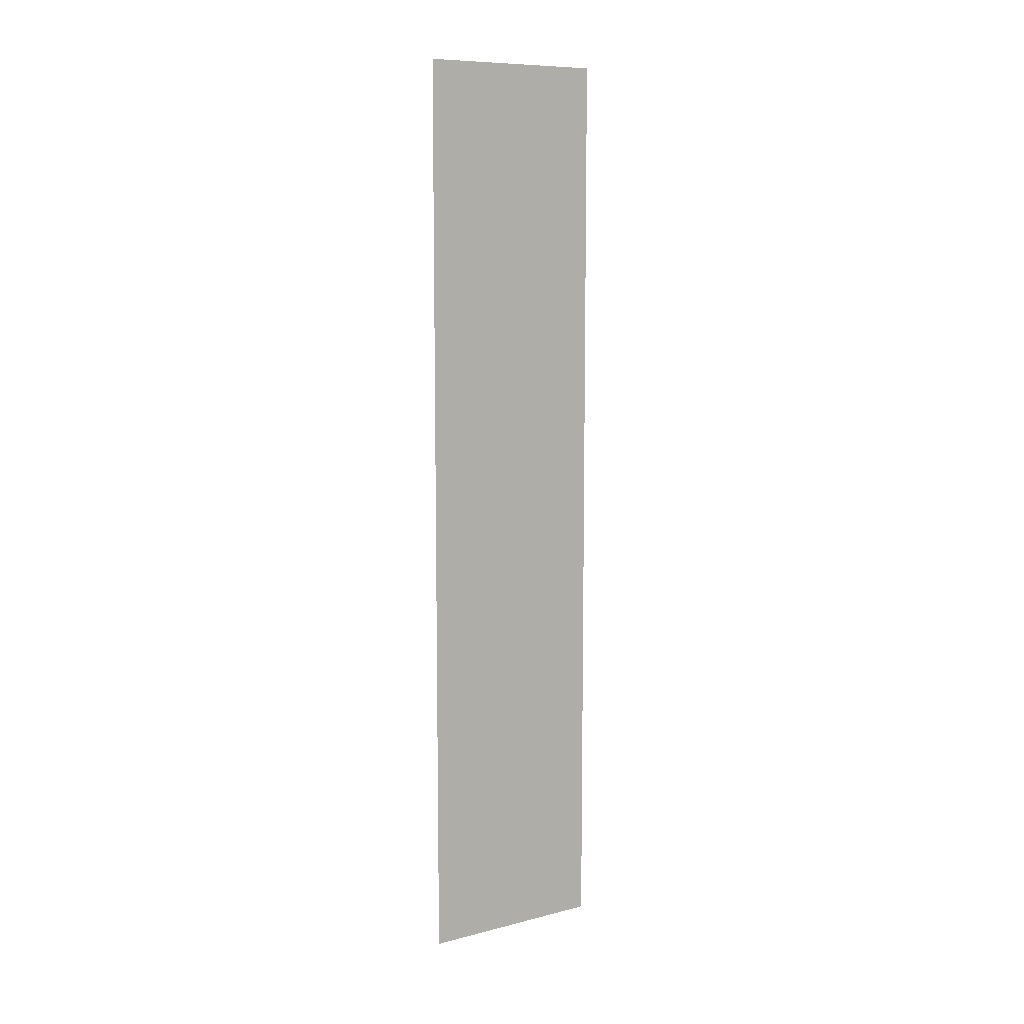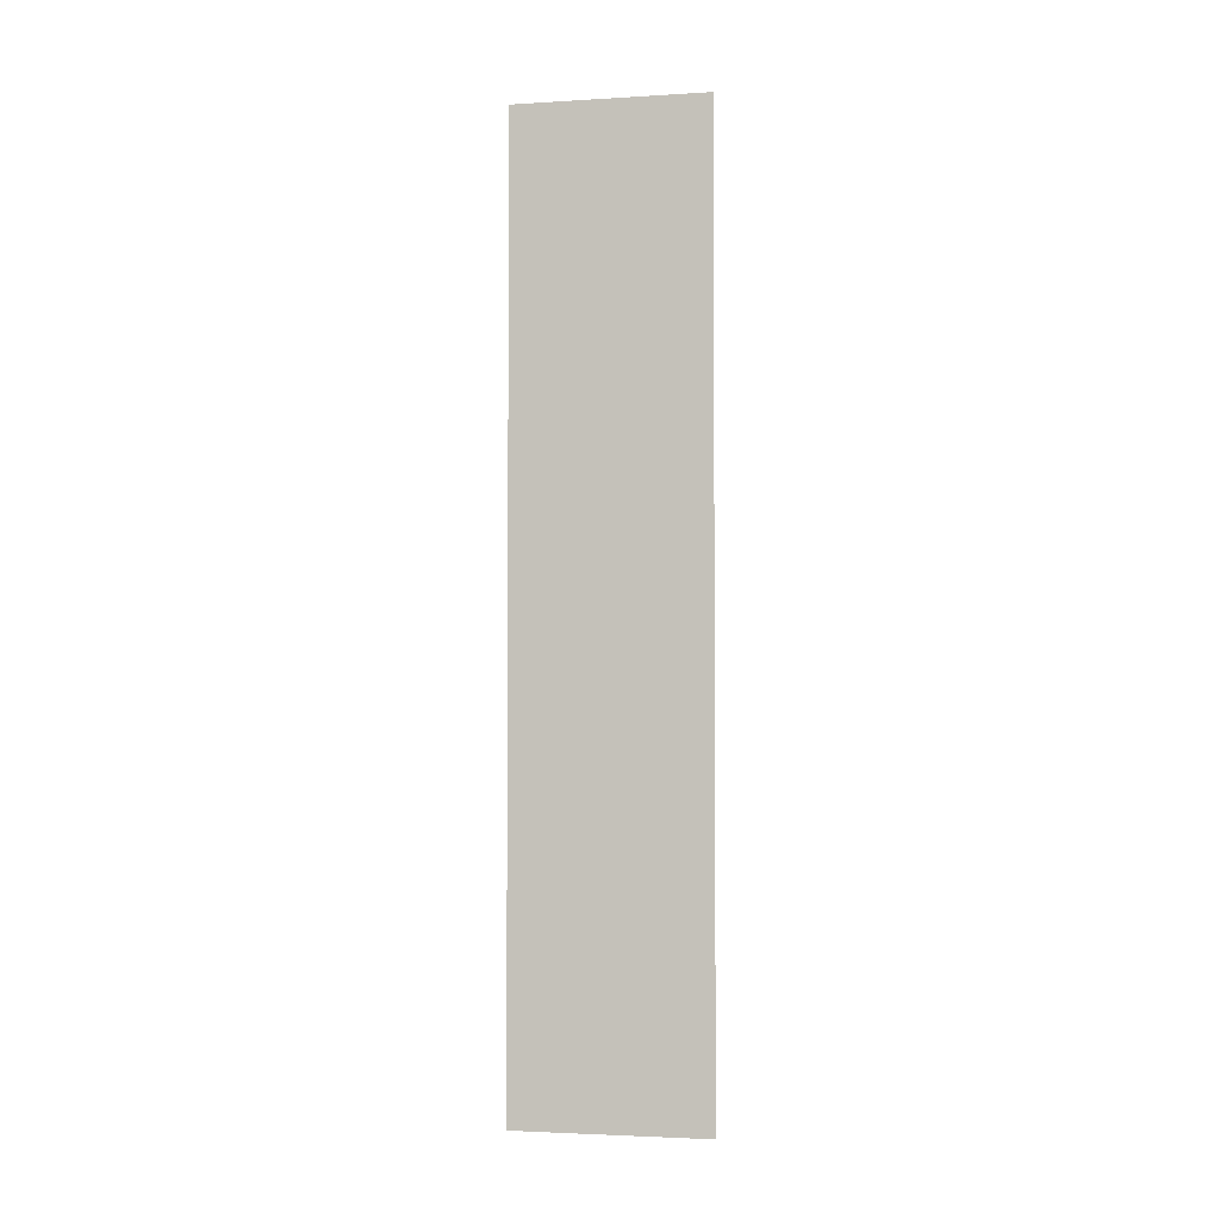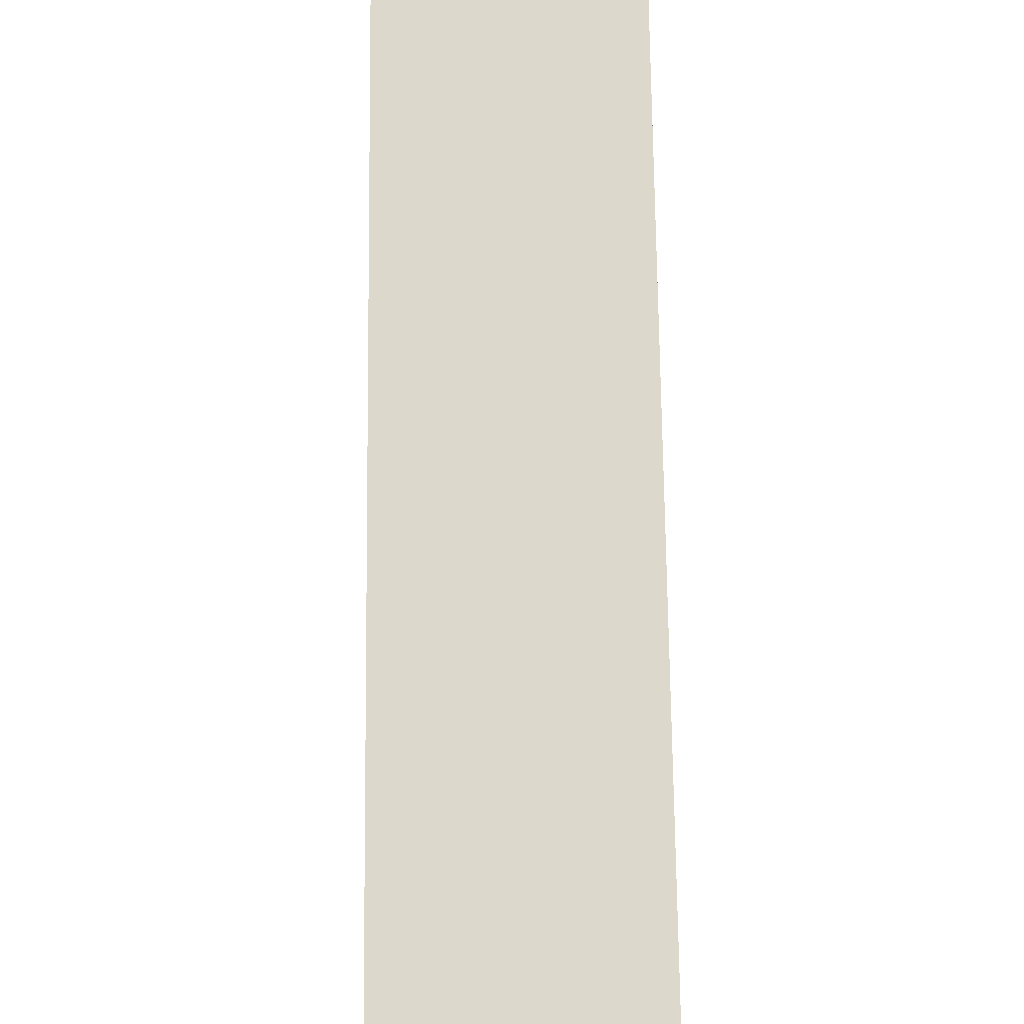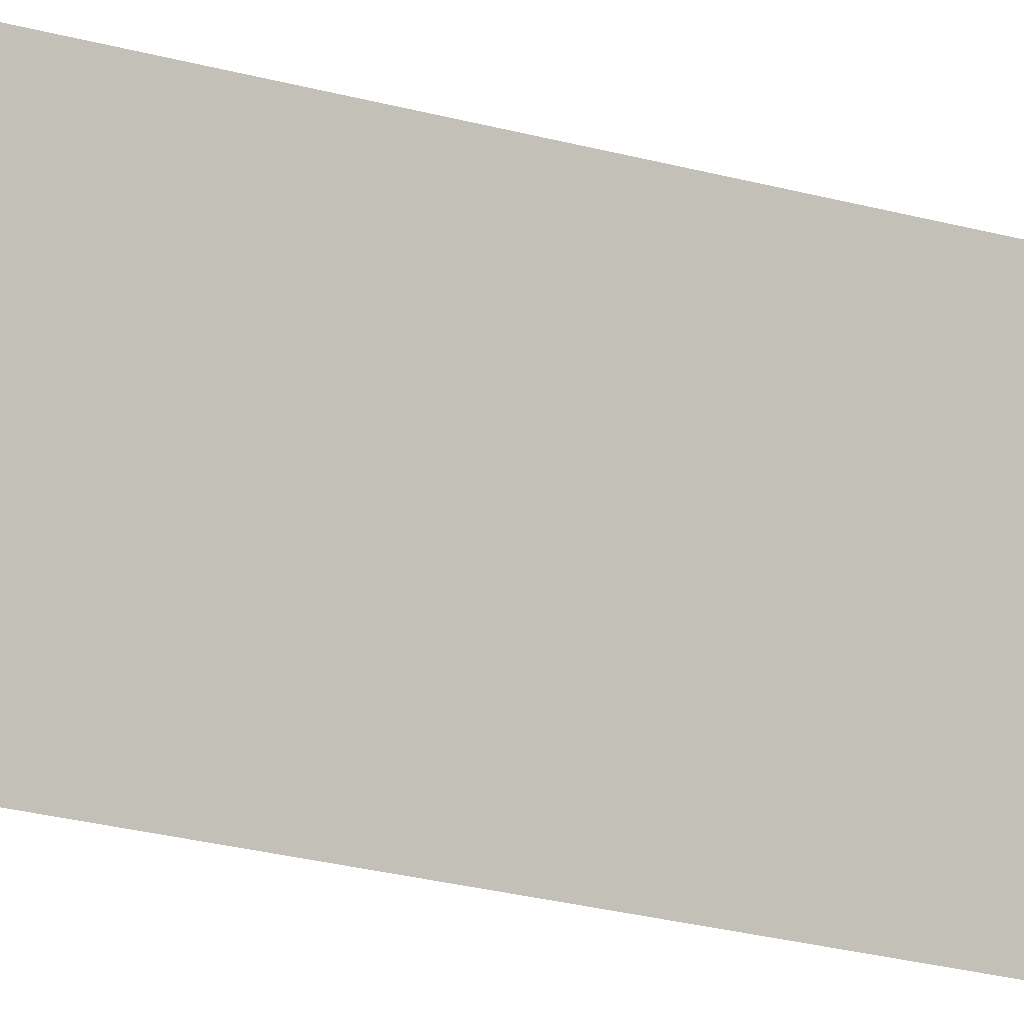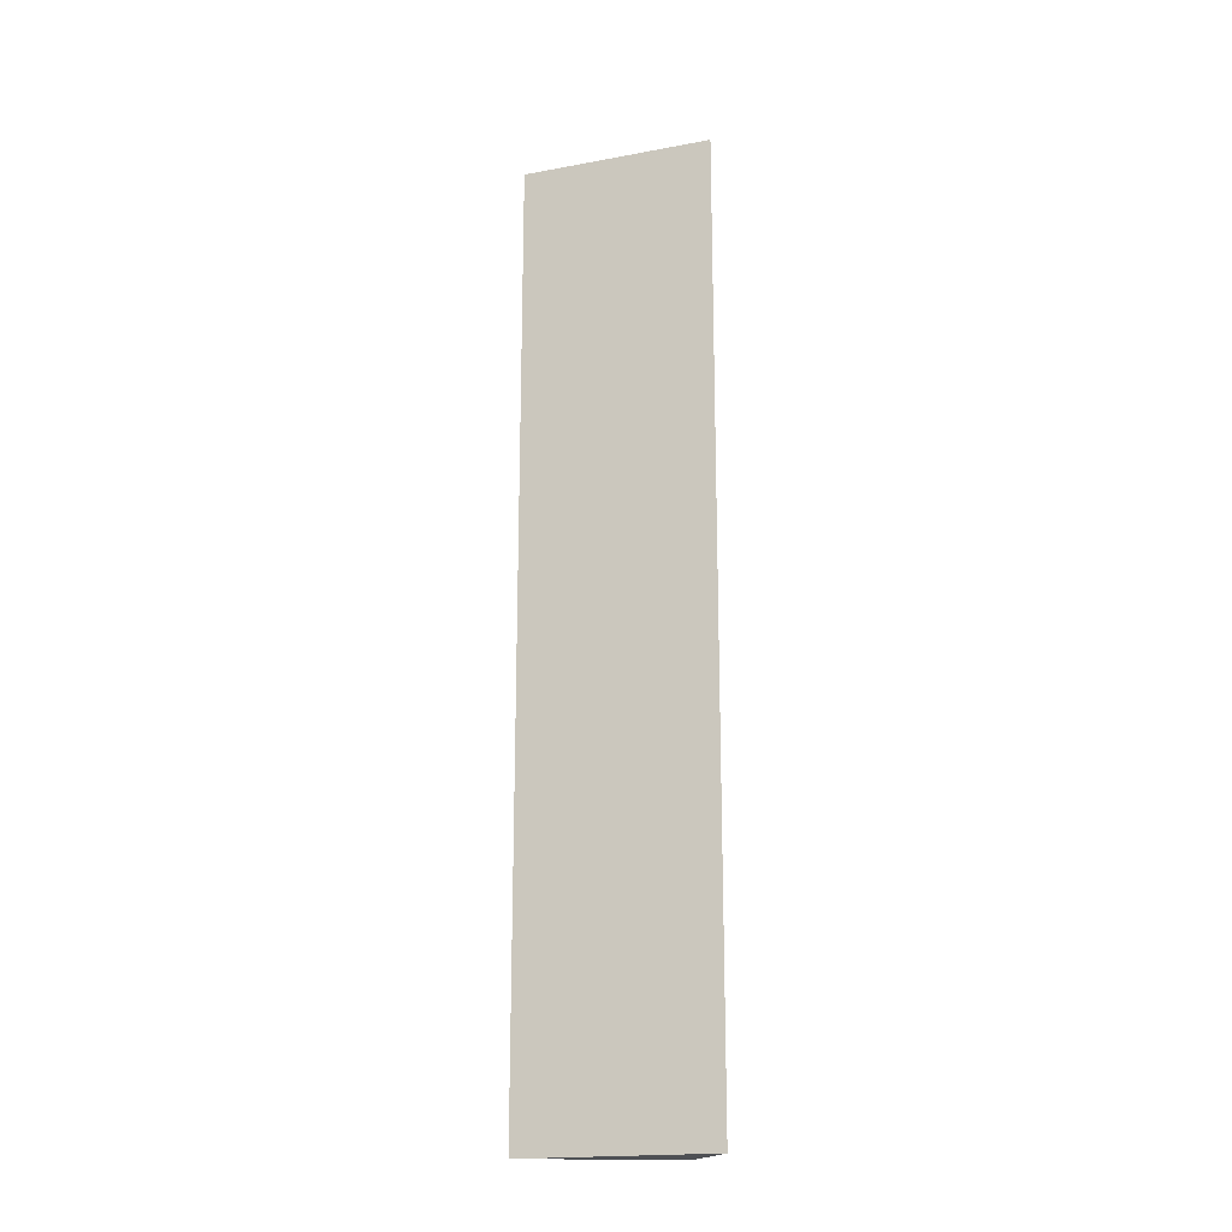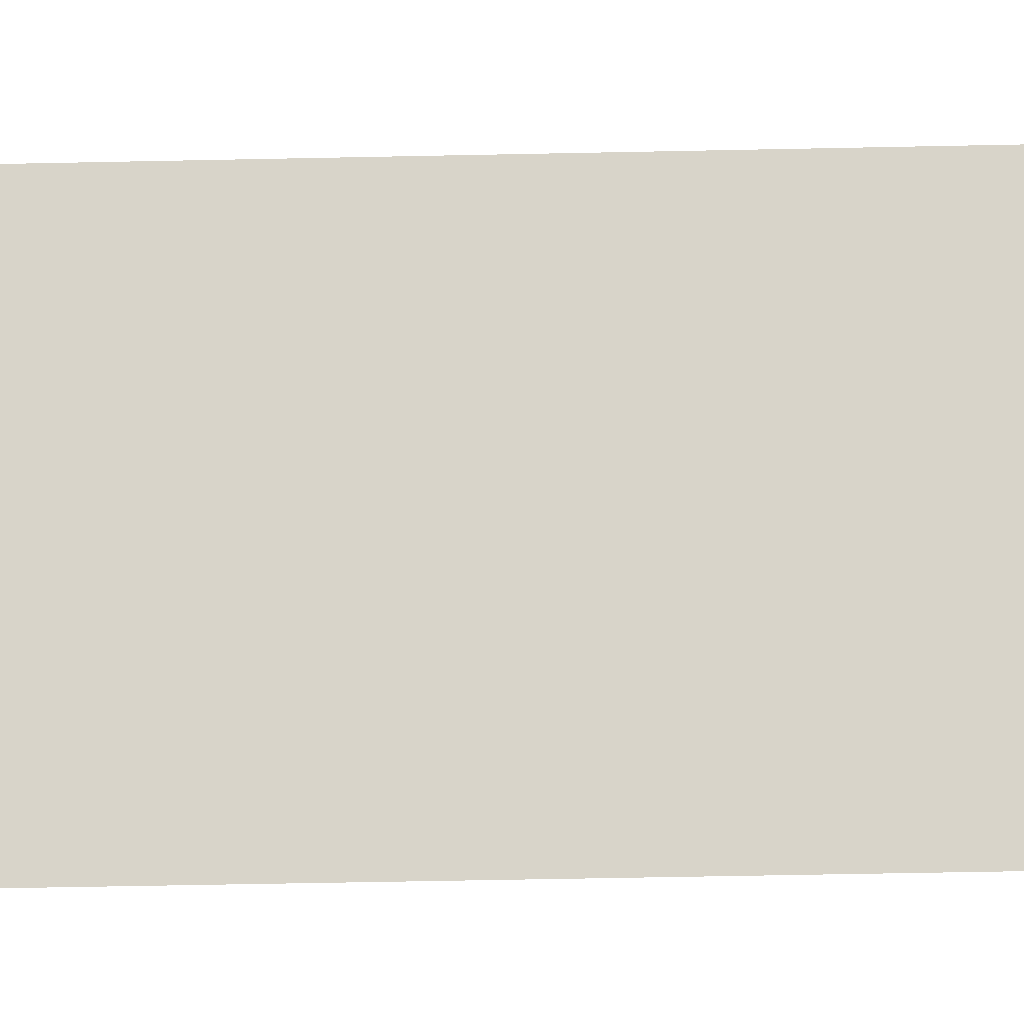
<metadata>
{"format":"obj","ext":"obj","renderer":"f3d","projection":"perspective","resolution":1024,"background":"white","views":[{"elev":9.4,"azim":-145.3,"up":"+Y"},{"elev":-2.9,"azim":-100.1,"up":"+Y"},{"elev":46.6,"azim":179.5,"up":"+Z"},{"elev":-24.6,"azim":-114.6,"up":"+Z"},{"elev":-18.8,"azim":-92.4,"up":"+Y"},{"elev":-37.2,"azim":-88.3,"up":"+Z"}]}
</metadata>
<code>
v -0.007127 -0.2674 -0.1776
v 0 -0.3616 -0.1797
v 0 -0.2674 -0.1797
v 0 -0.2674 -0.1954
v -0.007127 -0.3616 -0.1776
v 0 -0.3616 -0.1954
f 1 2 3
f 1 3 4
f 3 2 4
f 5 2 1
f 5 1 4
f 6 5 4
f 6 4 2
f 6 2 5

</code>
